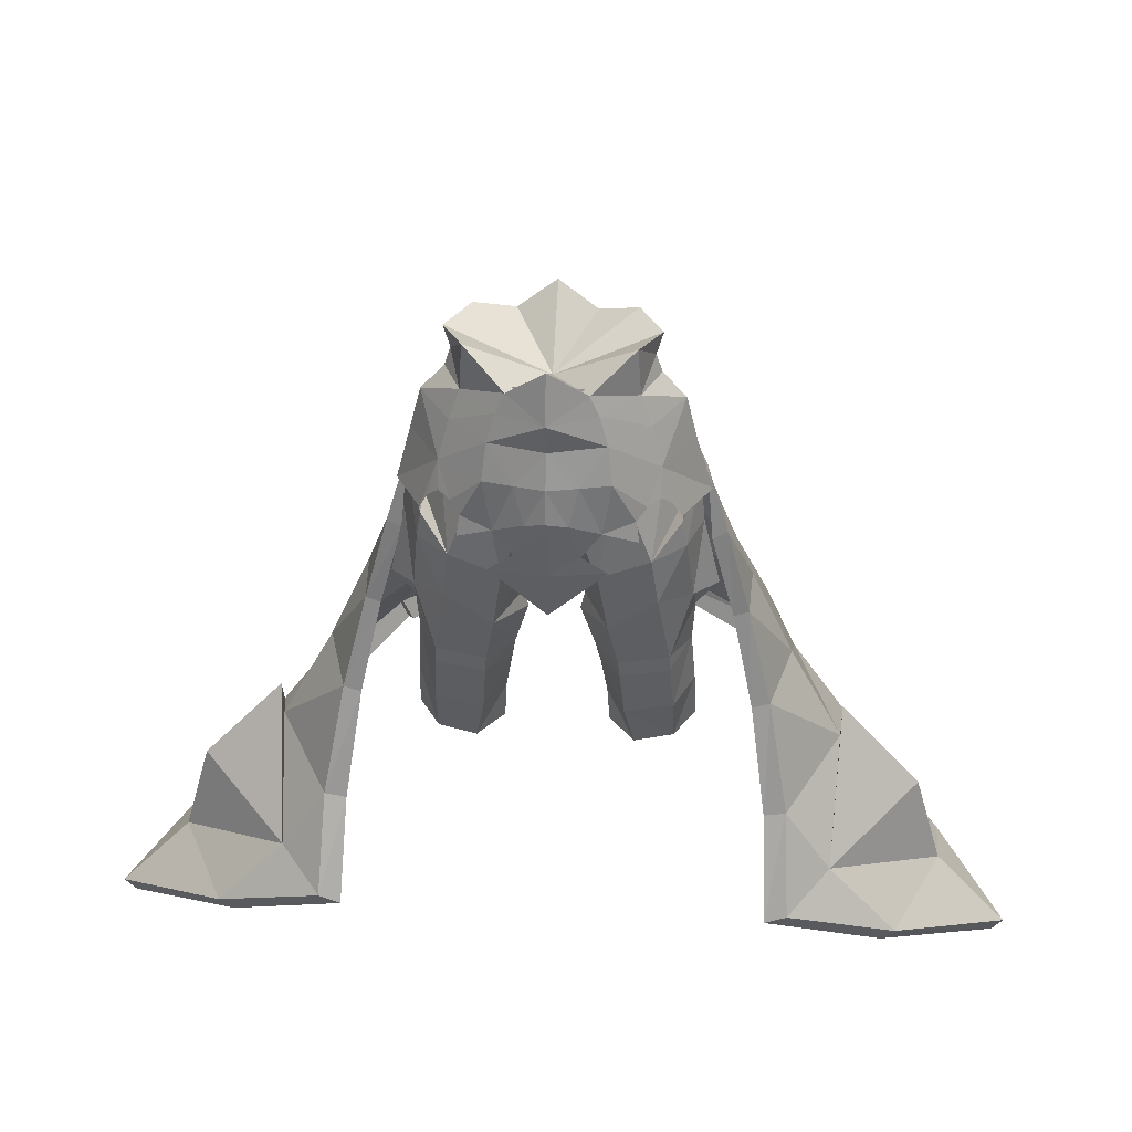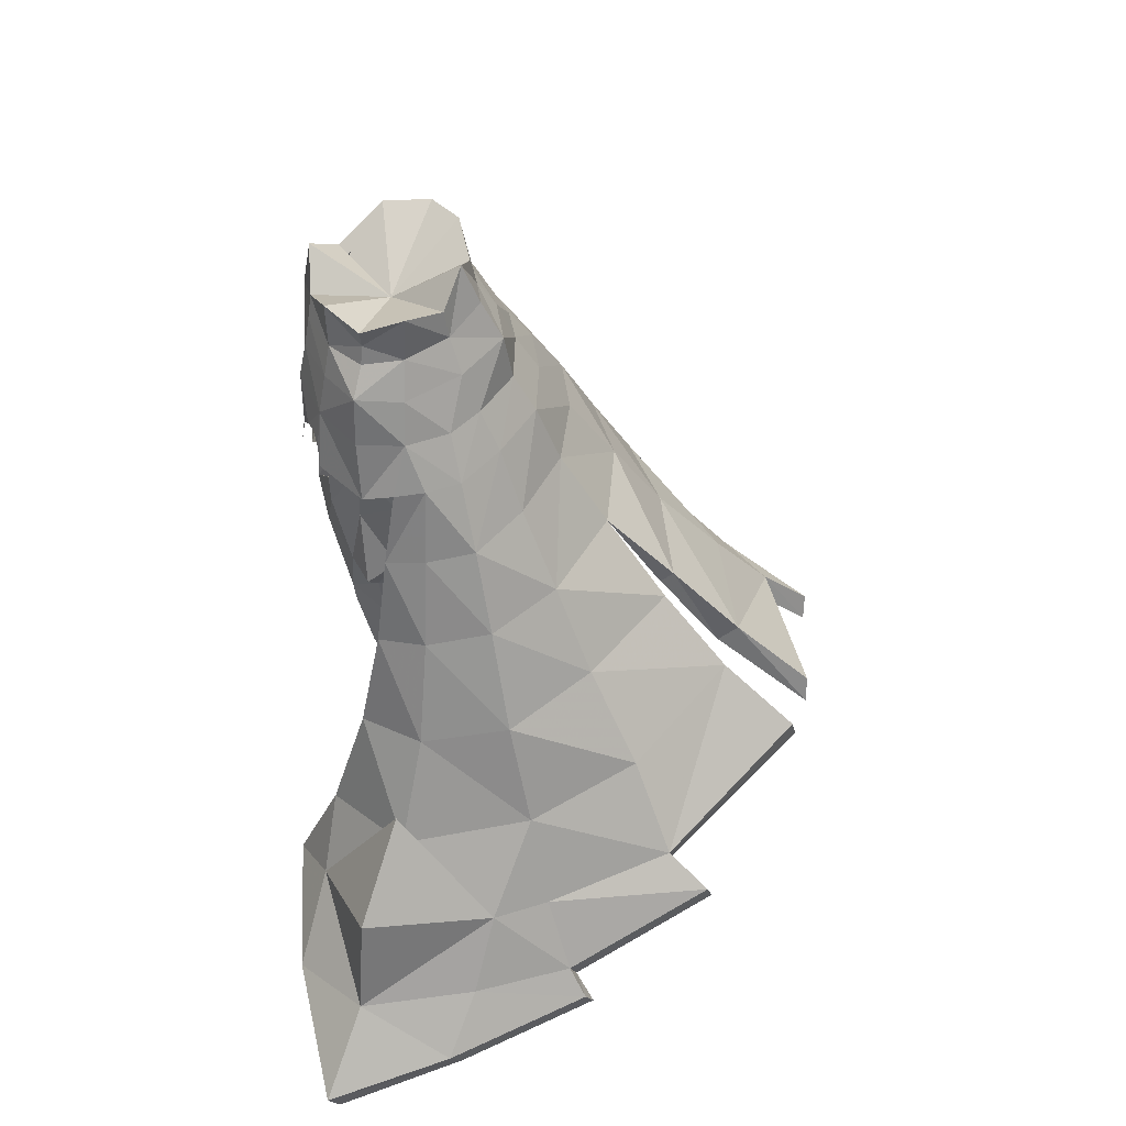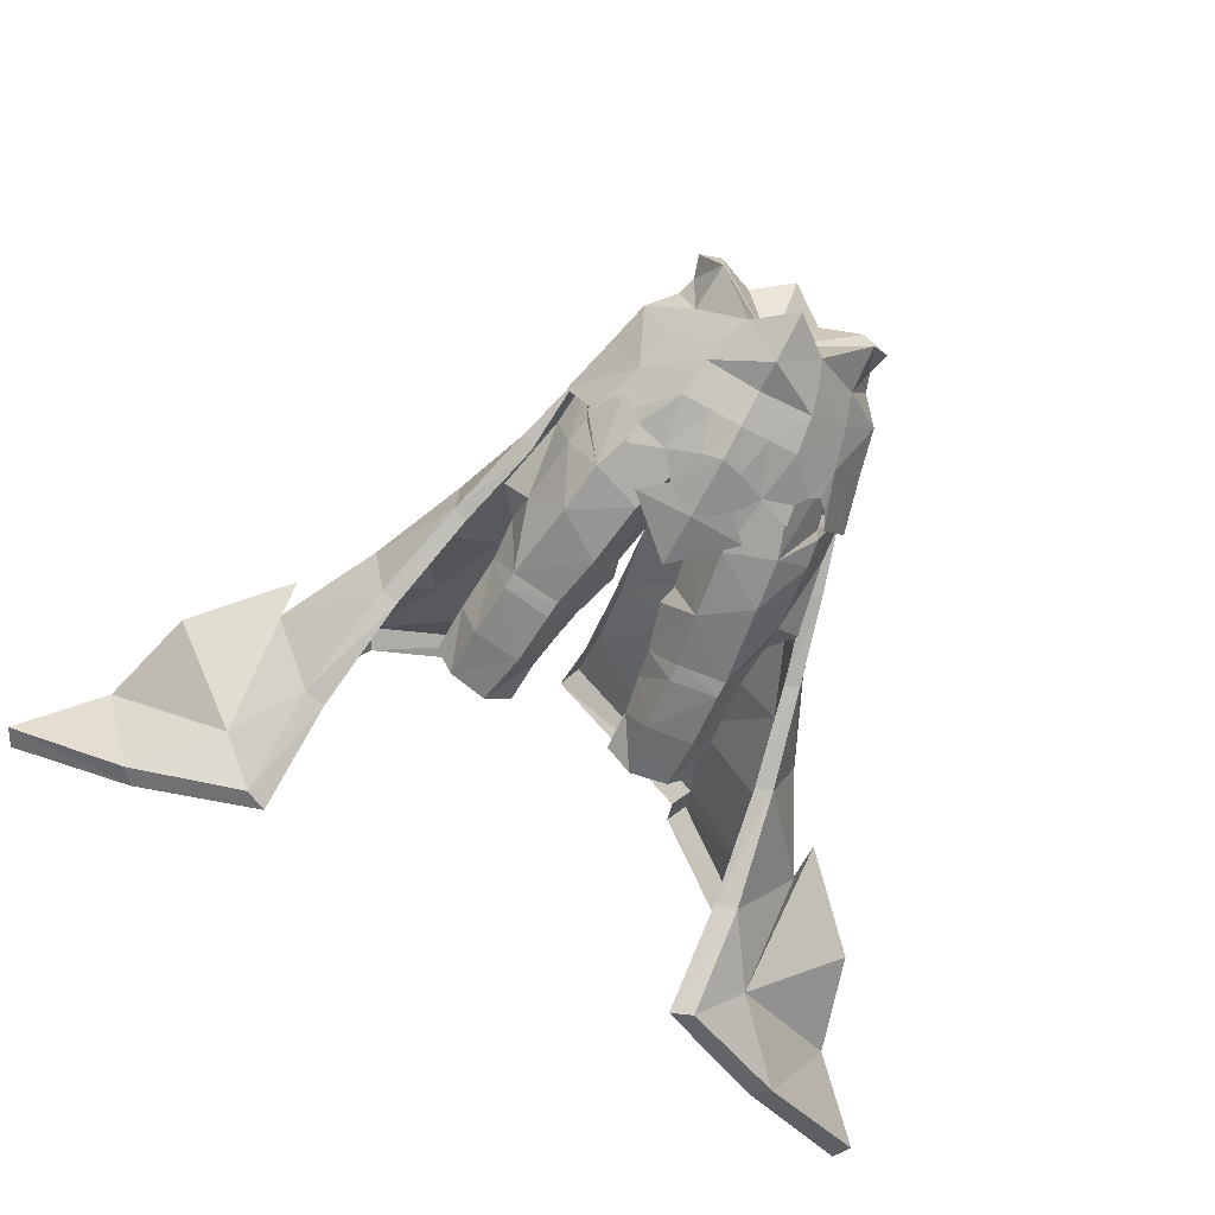
<metadata>
{"format":"obj","ext":"obj","renderer":"f3d","projection":"perspective","resolution":1024,"background":"white","views":[{"elev":33.9,"azim":4.0,"up":"+Z"},{"elev":48.3,"azim":107.5,"up":"+Z"},{"elev":-77.3,"azim":-28.0,"up":"+Y"}]}
</metadata>
<code>
g knight_trousers_male_51770
v -0.06428 -7.599 49.69
v -2.428 -7.033 49.66
v -1.692 -7.394 46.56
v -0.06428 -7.855 46.97
v -4.402 8.089 49.48
v -4.171 6.681 52.77
v -0.06428 8.633 53.43
v -0.06428 9.34 49.6
v -8.78 7.994 45.88
v -7.101 6.654 49.3
v -4.928 9.847 46.28
v -11.04 9.802 40.92
v -6.218 12.02 41.43
v -8.041 15.34 35.33
v -13.51 11.79 34.72
v -15.92 27.56 15.15
v -12.74 23.61 21.77
v -2.2 28.17 23.78
v -2.645 34.41 18.77
v -1.346 22.57 29.65
v -0.06429 17.14 35.7
v -10.12 18.91 28.69
v -16.69 14.17 27.36
v -12.71 6.24 40.38
v -15.36 6.886 33.68
v -10.67 5.748 46.01
v -13.24 3.077 39.87
v -11.51 3.452 45.65
v -12.06 2.864 39.34
v -13.24 3.077 39.87
v -15.16 2.79 32.73
v -13.95 2.681 32.32
v -11.51 3.452 45.65
v -1.346 22.57 29.65
v -0.8282 21.58 28.96
v -1.522 26.64 22.5
v -2.2 28.17 23.78
v -19.39 16.76 19.79
v -15.16 2.79 32.73
v -18.85 7.383 25.82
v -17.16 1.74 24.65
v -0.06429 17.14 35.7
v -8.046 0.2112 58.63
v -6.349 -3.205 58.98
v -0.06428 -0.4044 55.17
v -6.174 3.09 59.02
v -3.093 5.008 57.75
v -3.254 5.451 55.47
v -6.349 -3.205 58.98
v -6.582 -3.002 55.2
v -3.075 -5.74 56.55
v -8.005 0.1405 55.41
v -7.521 0.1043 56.87
v -6.501 3.004 55.36
v -9.829 0.09179 53.4
v -0.06428 -7.549 54.93
v -0.06428 -6.829 58.89
v -8.24 -3.531 49.59
v -10.74 0.5727 49.83
v -11.98 1.038 45.09
v -9.762 -3.224 45.22
v -9.587 3.888 49.47
v -11.51 3.452 45.65
v -0.06428 -6.829 58.89
v -3.075 -5.74 56.55
v -0.06428 -7.219 42.12
v -4.538 -6.214 41.87
v -0.06428 -6 37.81
v -0.06428 6.881 56.59
v -3.779 -5.748 54.9
v -7.413 -3.2 52.77
v -4.447 -5.956 52.58
v -0.06428 5.415 59.93
v -6.174 3.09 59.02
v -3.093 5.008 57.75
v -8.152 3.452 52.59
v -8.046 0.2112 58.63
v -0.06428 5.415 59.93
v -22.29 19.12 13.26
v -23.25 7.031 17.73
v -18.86 -0.6378 15.43
v -32.18 5.98 6.074
v -38.15 4.94 0.1673
v -28.45 -0.8741 3.574
v -24.87 15.29 12.87
v -7.285 -5.041 47.04
v -4.791 -6.467 49.64
v -8.175 -4.224 47.39
v -0.06429 13.18 41.76
v -0.06429 11.18 46.51
v -4.928 9.847 46.28
v -0.06428 -6.959 52.47
v -2.542 -6.836 43.63
v -6.514 -5.711 46.19
v -6.768 -5.928 44.51
v -4.067 -6.628 45.58
v -9.068 -3.597 46.56
v -8.78 7.994 45.88
v -10.67 5.748 46.01
v -0.06429 11.18 46.51
v -16.81 31.18 12.73
v -22.7 -0.489 9.681
v -23.25 6.638 20.95
v -29.87 5.718 14.19
v -19.29 -4.072 7.349
v -28.45 -0.8741 3.574
v -27.35 -0.4515 2.285
v -17.49 -4 6.577
v -19.29 -4.072 7.349
v -24.7 21.75 8.11
v -28.64 14.8 7.216
v -25.65 23.41 5.988
v -32.76 13.89 2.729
v 1.564 -7.394 46.56
v 2.299 -7.033 49.66
v 4.274 8.089 49.48
v 4.043 6.681 52.77
v 8.652 7.994 45.88
v 4.799 9.848 46.28
v 6.973 6.654 49.3
v 10.91 9.803 40.92
v 7.913 15.34 35.33
v 6.09 12.02 41.43
v 13.38 11.79 34.72
v 15.79 27.56 15.15
v 2.071 28.17 23.78
v 12.61 23.61 21.77
v 2.516 34.41 18.77
v 1.218 22.57 29.65
v 9.995 18.91 28.69
v 16.56 14.17 27.36
v 12.58 6.24 40.38
v 15.23 6.886 33.68
v 10.54 5.748 46.01
v 11.38 3.452 45.65
v 13.11 3.077 39.87
v 13.82 2.681 32.32
v 15.03 2.79 32.73
v 13.11 3.077 39.87
v 11.93 2.864 39.34
v 11.38 3.452 45.65
v 1.218 22.57 29.65
v 2.071 28.17 23.78
v 1.393 26.64 22.5
v 0.6996 21.58 28.96
v 19.26 16.76 19.79
v 15.03 2.79 32.73
v 17.03 1.74 24.65
v 18.72 7.383 25.82
v 7.918 0.2112 58.63
v 6.22 -3.205 58.98
v 6.046 3.09 59.02
v 3.125 5.451 55.47
v 2.965 5.008 57.75
v 6.22 -3.205 58.98
v 2.947 -5.74 56.55
v 6.453 -3.002 55.2
v 7.877 0.1405 55.41
v 7.393 0.1043 56.87
v 6.372 3.004 55.36
v 9.701 0.09178 53.4
v 8.111 -3.531 49.59
v 9.633 -3.224 45.22
v 11.85 1.038 45.09
v 10.59 0.3406 49.62
v 11.38 3.452 45.65
v 9.458 3.888 49.47
v 2.947 -5.74 56.55
v 4.409 -6.214 41.87
v 3.651 -5.748 54.9
v 7.284 -3.2 52.77
v 4.318 -5.956 52.58
v 6.046 3.09 59.02
v 2.965 5.008 57.75
v 8.024 3.452 52.59
v 7.918 0.2112 58.63
v 22.17 19.12 13.26
v 18.73 -0.6378 15.43
v 23.12 7.031 17.73
v 32.05 5.98 6.074
v 28.33 -0.8741 3.574
v 38.02 4.94 0.1673
v 24.74 15.29 12.87
v 7.156 -5.04 47.04
v 8.047 -4.224 47.39
v 4.663 -6.467 49.64
v 4.799 9.848 46.28
v 2.413 -6.836 43.63
v 6.386 -5.711 46.19
v 3.939 -6.628 45.58
v 6.639 -5.928 44.51
v 8.94 -3.597 46.56
v 8.652 7.994 45.88
v 10.54 5.748 46.01
v 16.68 31.18 12.73
v 22.57 -0.489 9.681
v 29.74 5.718 14.19
v 23.12 6.638 20.95
v 19.16 -4.072 7.349
v 17.36 -4 6.577
v 27.23 -0.4515 2.285
v 28.33 -0.8741 3.574
v 19.16 -4.072 7.349
v 28.51 14.8 7.216
v 24.57 21.75 8.11
v 25.52 23.41 5.988
v 32.63 13.89 2.729
v -17.06 -0.5846 15.07
v -18.86 -0.6378 15.43
v -19.29 -4.072 7.349
v -17.49 -4 6.577
v -15.71 1.558 24.27
v -17.16 1.74 24.65
v 17.36 -4 6.577
v 19.16 -4.072 7.349
v 18.73 -0.6378 15.43
v 16.93 -0.5846 15.07
v 17.03 1.74 24.65
v 15.58 1.558 24.27
v -38.15 4.94 0.1673
v -37.36 5.626 -1.459
v -15.01 27.47 13.33
v -15.92 27.56 15.15
v -2.645 34.41 18.77
v -1.882 34.61 16.76
v -15.98 31.35 10.81
v -16.81 31.18 12.73
v -15.92 27.56 15.15
v -15.01 27.47 13.33
v -1.882 34.61 16.76
v -2.645 34.41 18.77
v -32.76 13.89 2.729
v -31.74 14.54 1.134
v -25.65 23.41 5.988
v -24.72 23.82 4.231
v -24.72 23.82 4.231
v -25.65 23.41 5.988
v -24.7 21.75 8.11
v -23.82 22.05 6.273
v -23.82 22.05 6.273
v -24.7 21.75 8.11
v -16.81 31.18 12.73
v -15.98 31.35 10.81
v 37.23 5.626 -1.459
v 38.02 4.94 0.1673
v 1.754 34.61 16.76
v 2.516 34.41 18.77
v 15.79 27.56 15.15
v 14.88 27.47 13.33
v 14.88 27.47 13.33
v 15.79 27.56 15.15
v 16.68 31.18 12.73
v 15.85 31.35 10.81
v 2.516 34.41 18.77
v 1.754 34.61 16.76
v 31.61 14.54 1.134
v 32.63 13.89 2.729
v 24.59 23.82 4.231
v 25.52 23.41 5.988
v 23.69 22.05 6.273
v 24.57 21.75 8.11
v 25.52 23.41 5.988
v 24.59 23.82 4.231
v 15.85 31.35 10.81
v 16.68 31.18 12.73
v 24.57 21.75 8.11
v 23.69 22.05 6.273
f 1 2 3
f 3 4 1
f 5 6 7
f 7 8 5
f 9 10 5
f 5 11 9
f 12 13 14
f 14 15 12
f 16 17 18
f 18 19 16
f 20 14 21
f 15 14 22
f 22 23 15
f 24 12 15
f 15 25 24
f 26 24 27
f 27 28 26
f 29 30 31
f 31 32 29
f 30 29 33
f 34 35 36
f 36 37 34
f 22 20 18
f 18 17 22
f 23 22 17
f 17 38 23
f 39 25 40
f 40 41 39
f 42 35 34
f 43 44 45
f 46 47 48
f 49 50 51
f 52 50 53
f 54 55 52
f 51 56 57
f 58 59 60
f 60 61 58
f 60 59 62
f 62 63 60
f 54 53 46
f 64 45 65
f 66 67 68
f 7 48 69
f 48 54 46
f 70 50 71
f 71 72 70
f 70 56 51
f 48 47 73
f 73 69 48
f 50 55 71
f 50 52 55
f 74 45 75
f 55 54 76
f 54 52 53
f 46 53 77
f 51 50 70
f 75 45 78
f 45 74 43
f 50 49 53
f 45 44 65
f 53 49 77
f 6 76 54
f 54 48 6
f 16 79 38
f 38 17 16
f 14 20 22
f 41 40 80
f 80 81 41
f 82 83 84
f 38 85 80
f 86 87 58
f 58 88 86
f 14 13 89
f 89 21 14
f 90 89 13
f 13 91 90
f 56 70 72
f 72 92 56
f 55 58 71
f 72 71 58
f 6 48 7
f 6 10 76
f 6 5 10
f 10 62 76
f 87 2 72
f 93 67 66
f 94 95 96
f 87 72 58
f 58 55 59
f 87 94 96
f 93 66 4
f 96 93 3
f 58 97 88
f 86 94 87
f 58 61 97
f 59 55 62
f 12 98 91
f 91 13 12
f 63 62 99
f 8 100 11
f 11 5 8
f 16 101 79
f 102 103 104
f 38 80 40
f 40 23 38
f 27 24 25
f 25 39 27
f 12 24 26
f 26 98 12
f 9 99 62
f 62 10 9
f 23 40 25
f 25 15 23
f 105 106 107
f 107 108 105
f 84 109 102
f 85 103 80
f 85 110 111
f 85 82 104
f 85 104 103
f 112 113 111
f 82 113 83
f 79 101 110
f 110 112 111
f 104 82 102
f 109 81 102
f 102 82 84
f 102 80 103
f 102 81 80
f 113 82 111
f 111 82 85
f 110 85 79
f 79 85 38
f 55 76 62
f 1 4 114
f 114 115 1
f 116 7 117
f 7 116 8
f 118 119 116
f 116 120 118
f 121 122 123
f 122 121 124
f 125 126 127
f 126 125 128
f 129 21 122
f 124 130 122
f 130 124 131
f 132 133 124
f 124 121 132
f 134 135 136
f 136 132 134
f 137 138 139
f 139 140 137
f 139 141 140
f 142 143 144
f 144 145 142
f 130 126 129
f 126 130 127
f 131 127 130
f 127 131 146
f 147 148 149
f 149 133 147
f 42 142 145
f 150 45 151
f 152 153 154
f 155 156 157
f 158 159 157
f 160 158 161
f 156 57 56
f 162 163 164
f 164 165 162
f 164 166 167
f 167 165 164
f 160 152 159
f 64 168 45
f 66 68 169
f 7 69 153
f 153 152 160
f 170 171 157
f 171 170 172
f 170 156 56
f 153 69 73
f 73 154 153
f 157 171 161
f 157 161 158
f 173 174 45
f 161 175 160
f 160 159 158
f 152 176 159
f 156 170 157
f 174 78 45
f 45 150 173
f 157 159 155
f 45 168 151
f 159 176 155
f 117 160 175
f 160 117 153
f 125 127 146
f 146 177 125
f 122 130 129
f 148 178 179
f 179 149 148
f 180 181 182
f 146 179 183
f 184 185 162
f 162 186 184
f 122 89 123
f 89 122 21
f 90 187 123
f 123 89 90
f 56 172 170
f 172 56 92
f 161 171 162
f 172 162 171
f 117 7 153
f 117 175 120
f 117 120 116
f 120 175 167
f 186 172 115
f 188 66 169
f 189 190 191
f 186 162 172
f 162 165 161
f 186 190 189
f 188 4 66
f 190 114 188
f 162 185 192
f 184 186 189
f 162 192 163
f 165 167 161
f 121 123 187
f 187 193 121
f 166 194 167
f 8 116 119
f 119 100 8
f 125 177 195
f 196 197 198
f 146 131 149
f 149 179 146
f 136 147 133
f 133 132 136
f 121 193 134
f 134 132 121
f 118 120 167
f 167 194 118
f 131 124 133
f 133 149 131
f 199 200 201
f 201 202 199
f 181 196 203
f 183 179 198
f 183 204 205
f 183 197 180
f 183 198 197
f 206 204 207
f 180 182 207
f 177 205 195
f 205 204 206
f 197 196 180
f 203 196 178
f 196 181 180
f 196 198 179
f 196 179 178
f 207 204 180
f 204 183 180
f 205 177 183
f 177 146 183
f 161 167 175
f 208 209 210
f 210 211 208
f 212 213 209
f 209 208 212
f 32 31 213
f 213 212 32
f 214 215 216
f 216 217 214
f 217 216 218
f 218 219 217
f 219 218 138
f 138 137 219
f 107 106 220
f 220 221 107
f 222 223 224
f 224 225 222
f 226 227 228
f 228 229 226
f 230 231 37
f 37 36 230
f 221 220 232
f 232 233 221
f 233 232 234
f 234 235 233
f 236 237 238
f 238 239 236
f 240 241 242
f 242 243 240
f 244 245 202
f 202 201 244
f 246 247 248
f 248 249 246
f 250 251 252
f 252 253 250
f 144 143 254
f 254 255 144
f 256 257 245
f 245 244 256
f 258 259 257
f 257 256 258
f 260 261 262
f 262 263 260
f 264 265 266
f 266 267 264
f 190 186 115
f 115 114 190
f 2 87 96
f 96 3 2
f 2 1 92
f 2 92 72
f 92 1 115
f 172 92 115
f 93 4 3
f 114 4 188
g knight_trousers_male_51770
v -3.919 5.546 39.04
v -1.494 -0.1366 40.27
v -2.435 0.4427 35.64
v -4.491 5.511 35.69
v -1.494 -0.1366 40.27
v -3.652 -4.825 40.5
v -4.387 -3.635 35.18
v -9.545 3.035 44.96
v -7.04 5.253 42.68
v -9.931 3.017 42.55
v -3.389 -4.441 56.47
v -5.837 -0.1432 56.49
v -7.488 -0.0177 53.12
v -4.364 -4.636 53.05
v -11.05 0.4432 46.97
v -9.811 -2.606 44.31
v -9.917 0.4181 44.59
v -9.545 3.035 44.96
v -7.621 4.902 38.58
v -8.534 5.237 32.96
v -10.68 2.959 36.99
v -3.507 5.558 43.2
v -8.584 0.06742 49.72
v -5.043 -4.998 49.47
v -5.176 -2.194 30.88
v -9.135 -1.679 31.26
v -8.833 5.365 30.3
v -4.987 5.55 32.75
v -5.657 5.742 30.02
v -0.06428 -1.317 45.47
v -1.536 -5.632 46.79
v -0.2889 -1.379 45.49
v -0.06428 -5.73 47.16
v -3.203 1.534 30.07
v -2.081 0.6515 34.02
v -7.645 -4.434 41.84
v -9.917 0.4181 44.59
v -9.166 -1.513 29.91
v -5.294 -1.958 29.5
v -2.365 4.125 45.55
v -4.116 2.921 24.6
v -6.411 1.124 20.86
v -4.303 3.433 21.26
v -5.619 -0.6737 25.15
v -9.551 1.578 21.3
v -11.09 2.851 26.13
v -11.23 3.835 22.02
v -9.498 -0.08769 25.45
v -6.093 7.919 22.52
v -9.19 6.588 26.22
v -5.871 6.821 25.96
v -9.412 7.796 22.76
v -10.75 1.867 30.82
v -3.591 2.522 27.68
v -2.081 0.6515 34.02
v -4.854 4.612 47.94
v -0.06428 4.569 48
v -0.06428 -5.796 52.91
v -1.954 -5.896 49.44
v -4.253 4.195 52.44
v -0.06428 -1.317 45.47
v -12.74 1.274 36.48
v -10.97 1.377 34.43
v -10.77 -0.7546 36.67
v -0.06428 5.309 52.08
v -8.176 -3.706 37.68
v -3.495 2.963 56.51
v -0.06428 -5.171 56.45
v -0.06428 3.75 56.52
v -7.645 -4.434 41.84
v -11.05 0.4432 46.97
v -9.811 -2.606 44.31
v -10.18 -2.369 42.1
v -7.04 5.253 42.68
v -11.41 0.5049 42.62
v 3.79 5.546 39.04
v 2.306 0.4427 35.64
v 1.365 -0.1365 40.27
v 4.362 5.511 35.69
v 1.365 -0.1365 40.27
v 4.259 -3.635 35.18
v 3.523 -4.825 40.5
v 9.416 3.035 44.96
v 9.803 3.017 42.55
v 6.912 5.253 42.68
v 3.261 -4.441 56.47
v 7.359 -0.0177 53.12
v 5.709 -0.1432 56.49
v 4.236 -4.636 53.05
v 10.92 0.4432 46.97
v 9.788 0.4181 44.59
v 9.683 -2.606 44.31
v 9.416 3.035 44.96
v 7.493 4.902 38.58
v 10.55 2.959 36.99
v 8.406 5.237 32.96
v 3.379 5.558 43.2
v 8.455 0.06742 49.72
v 4.915 -4.998 49.47
v 5.048 -2.194 30.88
v 9.007 -1.679 31.26
v 8.704 5.365 30.3
v 5.528 5.742 30.02
v 4.858 5.55 32.76
v 0.1603 -1.379 45.49
v 1.407 -5.632 46.79
v 1.953 0.6515 34.02
v 3.074 1.534 30.07
v 7.517 -4.434 41.84
v 9.788 0.4181 44.59
v 5.166 -1.958 29.5
v 9.037 -1.513 29.91
v 2.236 4.125 45.55
v 3.988 2.921 24.6
v 4.174 3.433 21.26
v 6.282 1.124 20.86
v 5.491 -0.6737 25.15
v 9.422 1.578 21.3
v 11.1 3.835 22.02
v 10.97 2.851 26.13
v 9.369 -0.08768 25.45
v 5.965 7.919 22.52
v 5.743 6.821 25.96
v 9.061 6.588 26.22
v 9.284 7.796 22.76
v 10.62 1.867 30.82
v 3.462 2.522 27.68
v 1.953 0.6515 34.02
v 4.726 4.612 47.94
v 1.826 -5.896 49.44
v 4.124 4.195 52.44
v 12.61 1.274 36.48
v 10.64 -0.7546 36.67
v 10.84 1.377 34.43
v 8.047 -3.706 37.68
v 3.366 2.963 56.51
v 7.517 -4.434 41.84
v 10.92 0.4432 46.97
v 9.683 -2.606 44.31
v 10.06 -2.369 42.1
v 6.912 5.253 42.68
v 11.28 0.5049 42.62
f 268 269 270
f 270 271 268
f 272 273 274
f 274 270 272
f 275 276 277
f 278 279 280
f 280 281 278
f 282 283 284
f 284 285 282
f 286 287 288
f 269 268 289
f 290 281 280
f 281 290 291
f 292 274 293
f 294 295 296
f 295 294 287
f 295 287 271
f 297 298 299
f 298 297 300
f 274 301 302
f 301 274 292
f 290 303 291
f 303 290 304
f 292 305 306
f 305 292 293
f 268 276 289
f 276 268 286
f 299 289 307
f 289 299 269
f 308 309 310
f 309 308 311
f 312 313 314
f 313 312 315
f 316 317 318
f 317 316 319
f 311 312 309
f 312 311 315
f 318 310 316
f 310 318 308
f 314 317 319
f 317 314 313
f 315 320 313
f 320 315 305
f 317 320 294
f 320 317 313
f 318 294 296
f 294 318 317
f 296 308 318
f 308 296 321
f 321 311 308
f 311 321 306
f 305 311 306
f 311 305 315
f 287 294 320
f 322 295 271
f 295 322 301
f 307 323 324
f 323 289 276
f 289 323 307
f 325 326 300
f 290 327 323
f 327 290 280
f 281 326 325
f 298 300 326
f 324 328 299
f 273 291 303
f 329 330 331
f 281 291 326
f 321 296 301
f 298 326 291
f 298 273 299
f 298 291 273
f 323 332 324
f 332 323 327
f 301 292 306
f 303 333 273
f 273 272 299
f 324 299 307
f 321 301 306
f 320 305 293
f 295 301 296
f 280 334 327
f 334 280 279
f 325 278 281
f 278 325 335
f 334 332 327
f 332 334 336
f 293 274 333
f 320 330 287
f 293 330 320
f 333 331 293
f 337 284 283
f 276 290 323
f 276 304 290
f 275 277 338
f 339 340 303
f 285 284 341
f 342 340 338
f 338 277 342
f 338 340 339
f 303 340 333
f 288 330 329
f 270 274 302
f 271 270 322
f 271 286 268
f 271 287 286
f 273 333 274
f 333 340 331
f 331 342 329
f 331 340 342
f 329 342 288
f 288 277 286
f 342 277 288
f 331 330 293
f 287 330 288
f 276 286 277
f 343 344 345
f 344 343 346
f 347 348 349
f 348 347 344
f 350 351 352
f 353 354 355
f 354 353 356
f 357 358 359
f 358 357 360
f 361 362 363
f 345 364 343
f 365 354 356
f 356 366 365
f 367 368 348
f 369 370 371
f 371 363 369
f 371 346 363
f 297 372 373
f 373 300 297
f 348 374 375
f 375 367 348
f 365 366 376
f 376 377 365
f 367 378 379
f 379 368 367
f 343 364 352
f 352 361 343
f 372 380 364
f 364 345 372
f 381 382 383
f 383 384 381
f 385 386 387
f 387 388 385
f 389 390 391
f 391 392 389
f 384 383 385
f 385 388 384
f 390 389 382
f 382 381 390
f 386 392 391
f 391 387 386
f 388 387 393
f 393 379 388
f 391 369 393
f 393 387 391
f 390 370 369
f 369 391 390
f 370 390 381
f 381 394 370
f 394 381 384
f 384 378 394
f 379 378 384
f 384 388 379
f 363 393 369
f 395 346 371
f 371 375 395
f 380 324 396
f 396 352 364
f 364 380 396
f 325 300 397
f 365 396 398
f 398 354 365
f 356 325 397
f 373 397 300
f 324 372 328
f 349 376 366
f 399 400 401
f 356 397 366
f 394 375 370
f 373 366 397
f 373 372 349
f 373 349 366
f 396 324 332
f 332 398 396
f 375 378 367
f 376 349 402
f 349 372 347
f 324 380 372
f 394 378 375
f 393 368 379
f 371 370 375
f 354 398 403
f 403 355 354
f 325 356 353
f 353 335 325
f 403 398 332
f 332 336 403
f 368 402 348
f 393 363 401
f 368 393 401
f 402 368 400
f 404 359 358
f 352 396 365
f 352 365 377
f 350 405 351
f 406 376 407
f 360 408 358
f 409 405 407
f 405 409 351
f 405 406 407
f 376 402 407
f 362 399 401
f 344 374 348
f 346 395 344
f 346 343 361
f 346 361 363
f 349 348 402
f 402 400 407
f 400 399 409
f 400 409 407
f 399 362 409
f 362 361 351
f 409 362 351
f 400 368 401
f 363 362 401
f 352 351 361

</code>
